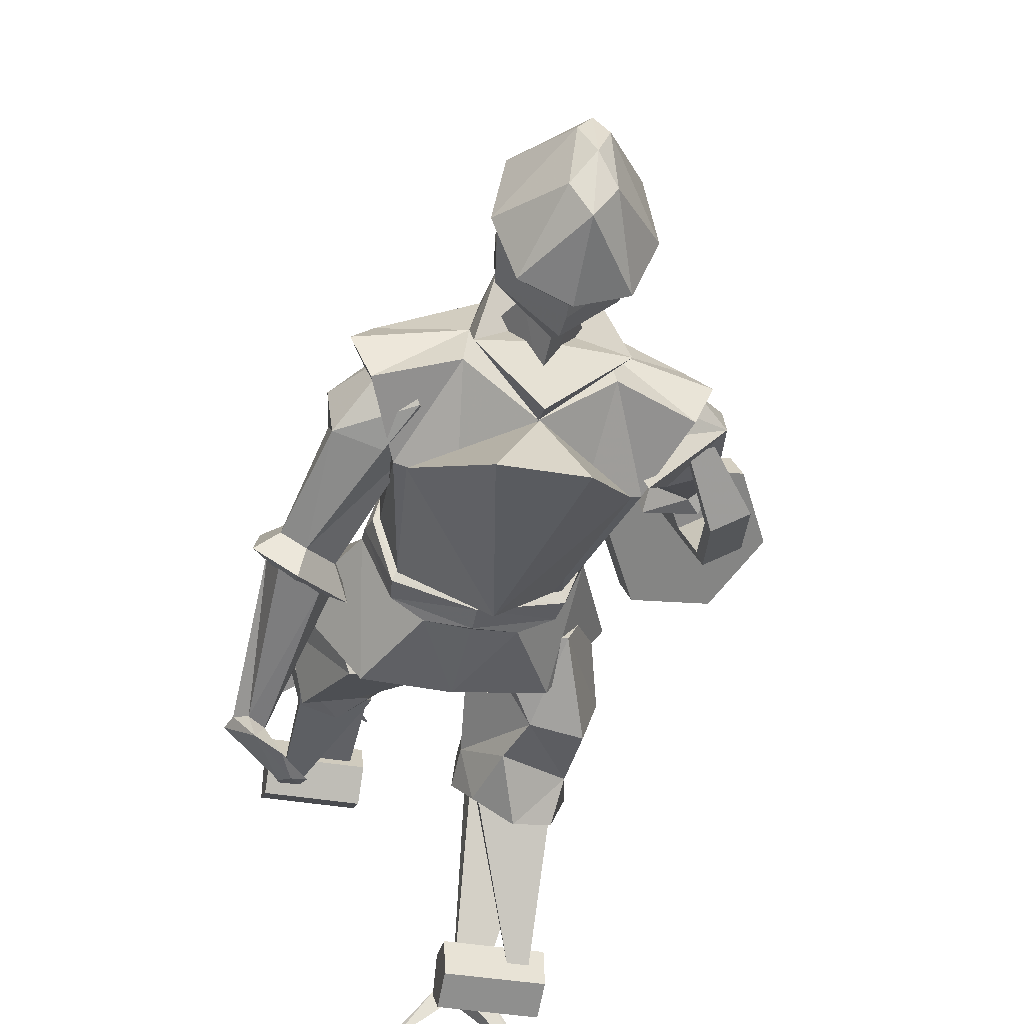
<metadata>
{"format":"obj","ext":"obj","renderer":"f3d","projection":"perspective","resolution":1024,"background":"white","views":[{"elev":-39.2,"azim":167.9,"up":"+Y"}]}
</metadata>
<code>
o cyborg_body_Cube.001
v -36 -8.745 -206.9
v -35.11 9.62 -202.2
v -0.1939 21.56 -201.3
v -0.1939 -17.56 -210.3
v -26.8 1.828 -140
v -11.31 -19.12 -137.7
v -0.3368 -19.39 -137.1
v -30.87 14.31 -188.2
v -27.91 -17.24 -189.7
v -0.1939 -23.72 -193.2
v -0.1939 21.4 -190.8
v -12.62 19.71 -203
v -0.1347 0.9772 -107
v -17.16 -5.407 -212.7
v -14.06 -22.56 -191.8
v -6.099 21.4 -188.4
v -40.73 2.635 -205.9
v -29.69 0.5222 -186.5
v -15.34 6.214 -209.6
v -19.59 -16.32 -140.9
v -0.1939 -21.02 -139.5
v -0.1939 22.56 -139.9
v -26.78 1.02 -143.2
v -21.22 11.66 -149.5
v -19.47 -13.33 -147.8
v -0.1939 -17.16 -146.3
v -0.1939 17.78 -147.2
v -12.16 16.91 -148.8
v -24.2 -0.3999 -149.5
v -22.71 13.17 -142.1
v -22.64 13.55 -148.6
v -20.53 -15.84 -146.8
v -0.1939 -19.87 -145.1
v -0.1939 21.17 -146.5
v -25.84 -0.6521 -149
v -23.09 -19.31 -115.8
v -38.16 3.824 -112.4
v -0.8832 24.26 -111.3
v -0.1939 -21.83 -114.8
v 0.02855 20.53 -137.1
v -11.07 21.48 -204.3
v -0.1939 12.14 -208.3
v 0.2339 -21.28 -218.1
v -0.1939 0.373 -215.5
v -18.06 -6.832 -222.2
v -10.22 24.52 -212.8
v 35.61 -8.745 -206.9
v 34.72 9.62 -202.2
v 26.41 1.064 -139.5
v 10.93 -19.12 -137.7
v 30.49 14.31 -188.2
v 27.52 -17.24 -189.7
v 11.42 20.4 -203.7
v 16.77 -5.407 -212.7
v 13.67 -22.56 -191.8
v 5.711 21.4 -188.4
v 40.35 2.635 -205.9
v 29.3 0.5222 -186.5
v 14.95 6.214 -209.6
v 22.32 13.17 -142.1
v 19.2 -16.32 -140.9
v 26.39 1.02 -143.2
v 20.83 11.66 -149.5
v 19.08 -13.33 -147.8
v 10.93 15.68 -148.2
v 23.81 -0.3999 -149.5
v 22.25 13.55 -148.6
v 20.15 -15.84 -146.8
v 25.45 -0.6521 -149
v 21.91 -22.04 -116
v 26.91 18.76 -113.8
v 38.95 -0.4042 -114.2
v 15.98 -6.661 -220.5
v 8.831 24.71 -212.8
v 1.463 22.15 -120.5
v 2.811 22.05 -120.9
v 2.838 22.01 -122.3
v 1.506 22.08 -122.8
v 0.6561 22.16 -121.6
v 2.011 21.18 -130.5
v 3.36 21.09 -130.9
v 3.386 21.04 -132.3
v 2.055 21.11 -132.8
v 1.205 21.2 -131.7
v 1.808 20.2 -152.6
v 3.156 20.1 -153
v 3.183 20.05 -154.4
v 1.851 20.12 -154.9
v 1.002 20.21 -153.7
v 1.433 20.77 -164.3
v 2.782 20.67 -164.7
v 2.808 20.63 -166.1
v 1.477 20.69 -166.6
v 0.6268 20.78 -165.5
v 2.104 21.19 -177.9
v 3.452 21.1 -178.3
v 3.479 21.05 -179.7
v 2.147 21.12 -180.2
v 1.297 21.21 -179.1
v 2.549 21.9 -192.5
v 3.897 21.81 -192.9
v 3.924 21.76 -194.3
v 2.592 21.83 -194.8
v 1.742 21.92 -193.6
v -26.54 14.85 -112.8
v -25.43 -18.58 -190.4
v -17.52 -14.03 -147.9
v -9.64 -38.6 -218.5
v -1.281 -31.58 -158.7
v 24.61 -18.62 -190.1
v 19.12 -14.03 -147.9
v 10.75 -38.6 -218.5
v -0.4716 -17.87 -210.5
f 12 8 16
f 19 4 14
f 26 15 10
f 29 18 9
f 28 8 24
f 27 16 28
f 25 15 26
f 19 1 17
f 2 19 17
f 24 8 29
f 5 30 23
f 6 20 21
f 40 22 5
f 5 22 30
f 5 20 6
f 6 21 7
f 28 31 34
f 27 28 34
f 26 32 25
f 24 35 31
f 31 23 30
f 20 33 21
f 34 30 22
f 23 32 20
f 25 35 29
f 6 39 36
f 5 36 37
f 105 13 38
f 40 105 38
f 13 105 37
f 36 13 37
f 39 13 36
f 19 12 41
f 41 11 3
f 41 3 46
f 4 45 43
f 41 12 11
f 43 45 44
f 45 46 42
f 19 46 45
f 46 3 42
f 42 44 45
f 16 27 11
f 12 16 11
f 29 8 18
f 9 25 29
f 9 14 15
f 15 4 10
f 51 53 56
f 59 54 4
f 26 10 55
f 66 52 58
f 65 63 51
f 27 65 56
f 64 55 52
f 47 59 57
f 48 59 53
f 63 66 51
f 49 62 60
f 50 21 61
f 40 49 22
f 49 60 22
f 49 61 62
f 50 7 21
f 65 67 63
f 27 34 65
f 68 26 64
f 63 69 66
f 62 67 60
f 61 33 68
f 60 34 22
f 62 68 69
f 69 64 66
f 39 50 70
f 70 49 72
f 71 40 38
f 71 72 49
f 13 71 38
f 72 71 13
f 70 72 13
f 39 70 13
f 53 3 11
f 53 74 3
f 4 73 59
f 43 44 73
f 73 42 74
f 59 74 53
f 74 42 3
f 42 73 44
f 56 11 27
f 53 11 56
f 66 58 51
f 52 66 64
f 54 52 55
f 4 55 10
f 79 78 77
f 84 83 82
f 89 88 87
f 94 93 92
f 99 98 97
f 104 103 102
f 17 18 2
f 48 51 58
f 37 105 5
f 111 107 109
f 109 112 110
f 109 108 112
f 106 113 108
f 107 106 109
f 110 111 109
f 109 106 108
f 112 113 110
f 108 113 112
f 51 56 65
f 8 28 16
f 12 2 8
f 25 9 15
f 19 14 1
f 2 12 19
f 5 23 20
f 28 24 31
f 26 33 32
f 24 29 35
f 31 35 23
f 20 32 33
f 34 31 30
f 23 35 32
f 25 32 35
f 6 7 39
f 5 6 36
f 40 5 105
f 4 19 45
f 19 41 46
f 9 1 14
f 15 14 4
f 51 48 53
f 64 26 55
f 47 54 59
f 48 57 59
f 49 50 61
f 65 34 67
f 68 33 26
f 63 67 69
f 62 69 67
f 61 21 33
f 60 67 34
f 62 61 68
f 69 68 64
f 39 7 50
f 70 50 49
f 71 49 40
f 4 43 73
f 59 73 74
f 54 47 52
f 4 54 55
f 77 76 75
f 75 79 77
f 82 81 80
f 80 84 82
f 87 86 85
f 85 89 87
f 92 91 90
f 90 94 92
f 97 96 95
f 95 99 97
f 102 101 100
f 100 104 102
f 17 1 18
f 1 9 18
f 18 8 2
f 52 47 58
f 47 57 58
f 57 48 58
o cyborg_arm_r_Cube.008
v -44.31 -6.236 -203
v -32.46 6.194 -204.2
v -18.84 8.704 -196.9
v -28.58 -17.99 -193.7
v -52.43 12.09 -164
v -45.32 24.85 -161.4
v -37.87 22.22 -160
v -47.17 8.453 -161
v -30.65 18.1 -180.9
v -47.24 18.16 -152.5
v -38.58 1.092 -203.9
v -22.49 -3.031 -190.2
v -49.76 20.77 -165.6
v -39.09 14.11 -157.7
v -44.45 7.616 -188
v -36.95 16.36 -188.1
v -35.67 -8.054 -183.6
v -46.61 -5.1 -186.9
v -45.78 5.427 -195.5
v -38.44 9.973 -152.2
v -54.01 26.2 -162.8
v -50.31 6.757 -158.1
v -33.42 28.7 -153.2
v -46.32 33.27 -155.7
v -50.1 9.584 -144.7
v -41.56 15.43 -159.2
v -41.41 45.52 -127.5
v -32.87 51.36 -142
v -58.61 13.32 -148.2
v -50.07 19.16 -162.7
v -49.92 49.25 -130.9
v -41.39 55.1 -145.5
v -24.69 99.92 -110.1
v -33.2 103.6 -113.6
v -27.59 112.2 -118.2
v -19.08 108.4 -114.7
v -54.33 16.25 -155.5
v -45.64 52.18 -138.2
v -37.13 48.45 -134.7
v -45.82 12.52 -152
v -27.21 106 -119.1
v -22.63 104 -117.3
v -44.11 36.49 -143.8
v -45.96 28.84 -147.5
v -64.63 40.31 -141.4
v -66.48 32.66 -145.1
v -74.47 34.29 -123.9
v -76.32 26.64 -127.6
v -63.8 24.44 -108.7
v -65.65 16.79 -112.4
v -43.29 20.62 -111.1
v -45.14 12.97 -114.8
v -33.45 26.64 -128.6
v -35.3 18.99 -132.3
v -28.98 98.66 -122.7
v -24.41 96.66 -120.8
v -25.6 107 -122
v -21.03 105 -120.1
v -27.38 99.65 -125.5
v -22.8 97.64 -123.6
v -38.68 29.44 -149.6
v -48.21 33.62 -153.5
v -24.31 94.71 -114.9
v -33.85 98.89 -118.8
v -30.32 107.7 -118
v -20.78 103.5 -114.1
v -49.98 32.13 -150.8
v -40.45 27.95 -146.9
v -47.15 21.79 -138.8
v -57 14.42 -150.9
v -48.49 10.69 -147.4
v -58.68 0.8223 -159.4
v -60.37 -1.749 -158.1
v -51.86 -5.482 -154.6
v -50.17 -2.91 -155.9
v -53.72 -10.04 -183.1
v -54.68 -13.13 -184.1
v -46.16 -16.86 -180.6
v -45.2 -13.78 -179.6
v -40.38 -3.417 -199.1
v -40.9 -5.105 -199.6
v -36.24 -7.149 -197.7
v -35.71 -5.461 -197.2
f 128 118 126
f 122 119 120
f 127 122 120
f 131 121 118
f 130 122 127
f 122 129 119
f 132 131 128
f 136 137 123
f 134 135 123
f 133 136 123
f 129 132 128
f 130 127 121
f 119 128 126
f 115 132 129
f 114 132 124
f 116 129 122
f 125 116 130
f 114 130 131
f 118 121 135
f 119 134 137
f 127 136 133
f 121 133 135
f 120 137 136
f 118 134 126
f 130 116 122
f 130 117 125
f 128 119 129
f 128 131 118
f 135 133 123
f 137 134 123
f 114 125 117
f 116 124 115
f 139 152 153
f 152 147 151
f 151 143 150
f 143 153 150
f 142 138 182
f 141 143 145
f 146 148 147
f 183 144 150
f 183 184 185
f 138 184 182
f 141 146 152
f 152 144 140
f 141 148 149
f 145 147 148
f 156 159 158
f 159 160 158
f 161 162 160
f 163 164 162
f 167 165 163
f 165 166 164
f 167 156 166
f 156 158 166
f 170 173 171
f 154 171 155
f 169 172 168
f 169 171 173
f 168 170 154
f 174 176 181
f 175 177 178
f 167 159 157
f 183 153 184
f 152 182 153
f 158 160 162
f 185 192 189
f 138 188 184
f 142 185 186
f 138 186 187
f 192 195 196
f 187 190 191
f 187 192 188
f 186 189 190
f 193 195 194
f 189 194 190
f 192 193 189
f 191 194 195
f 185 184 188
f 131 130 121
f 115 124 132
f 114 131 132
f 116 115 129
f 114 117 130
f 119 126 134
f 127 120 136
f 121 127 133
f 120 119 137
f 118 135 134
f 114 116 125
f 116 114 124
f 139 141 152
f 152 146 147
f 151 145 143
f 143 139 153
f 182 140 144
f 144 142 182
f 141 139 143
f 146 149 148
f 142 144 183
f 144 151 150
f 141 149 146
f 152 151 144
f 141 145 148
f 145 151 147
f 156 157 159
f 159 161 160
f 161 163 162
f 163 165 164
f 161 159 163
f 159 167 163
f 165 167 166
f 167 157 156
f 170 172 173
f 154 170 171
f 169 173 172
f 169 155 171
f 168 172 170
f 174 179 176
f 175 180 177
f 183 150 153
f 140 182 152
f 182 184 153
f 164 166 162
f 166 158 162
f 185 188 192
f 138 187 188
f 142 183 185
f 138 142 186
f 192 191 195
f 187 186 190
f 187 191 192
f 186 185 189
f 193 196 195
f 189 193 194
f 192 196 193
f 191 190 194
o cyborg_arm_l_Cube.009
v 29.93 0.008076 -207.4
v 27.17 11.39 -195
v 16.54 6.746 -186.4
v 24.22 -11.48 -202.9
v 48.24 -20.95 -165.2
v 42.8 -14.04 -153.3
v 34.99 -15.8 -153.9
v 42.35 -24.87 -165.7
v 27.44 -5.53 -169.7
v 43.24 -25.33 -152.9
v 30.37 6.244 -200.6
v 19.55 -5.054 -193.1
v 46.88 -13.98 -159.4
v 34.95 -22.75 -158.8
v 41.17 -4.185 -183.3
v 34.96 2.323 -176.1
v 30.08 -16.19 -192
v 41.5 -13.22 -192.6
v 42.64 0.049 -189.8
v 22.83 -9.232 -185.2
v 30.99 -28.47 -152.8
v 51.66 -13.28 -153.7
v 43.82 -32.14 -164.8
v 31.06 -16.43 -144.3
v 44.59 -13.38 -143.2
v 54.01 -25.35 -163.9
v 47.89 -37.45 -114.4
v 41.5 -16.01 -148.6
v 43.92 -39.88 -115.1
v 34.2 -23.64 -150.2
v 44.05 -41.71 -119.4
v 37.99 -30.37 -157.5
v 48.1 -40.41 -121.4
v 47.62 -26.91 -160.5
v 51.39 -39.07 -118.5
v 49.79 -18.03 -155
v 47.69 -39.62 -111.4
v 40.26 -46.35 -115.2
v 39.98 -49.64 -121.5
v 46.45 -46.57 -122.9
v 52.9 -39.52 -114.4
v 38.82 -49.04 -108.9
v 34.23 -49.71 -110.1
v 32.94 -50.18 -113.1
v 36.81 -51.14 -114.2
v 39.12 -49.65 -110.7
v 47.56 -35.11 -115.6
v 43.45 -19.88 -141.1
v 44.69 -36.86 -116.1
v 37.94 -25.38 -142.5
v 50.1 -37.1 -119.8
v 48.95 -21.92 -146.1
f 211 209 201
f 205 203 202
f 210 203 205
f 214 204 213
f 216 210 205
f 205 202 212
f 215 211 214
f 220 206 221
f 218 206 222
f 217 206 220
f 222 206 219
f 212 211 215
f 204 216 213
f 202 209 211
f 200 213 216
f 198 215 207
f 215 197 207
f 199 212 198
f 208 216 199
f 214 200 197
f 222 204 201
f 202 218 209
f 217 203 210
f 219 210 204
f 203 221 202
f 209 222 201
f 216 205 199
f 216 208 200
f 211 212 202
f 211 201 214
f 219 206 217
f 221 206 218
f 200 207 197
f 198 208 199
f 223 226 225
f 226 227 225
f 228 229 227
f 229 232 231
f 231 224 223
f 223 237 231
f 235 241 240
f 225 233 223
f 227 236 235
f 231 236 229
f 227 234 225
f 239 241 242
f 234 238 233
f 236 242 241
f 234 240 239
f 233 242 237
f 244 245 243
f 247 244 243
f 214 201 204
f 204 210 216
f 198 212 215
f 215 214 197
f 199 205 212
f 214 213 200
f 222 219 204
f 202 221 218
f 217 220 203
f 219 217 210
f 203 220 221
f 209 218 222
f 200 198 207
f 198 200 208
f 223 224 226
f 226 228 227
f 228 230 229
f 229 230 232
f 231 232 224
f 223 233 237
f 235 236 241
f 225 234 233
f 227 229 236
f 231 237 236
f 227 235 234
f 242 238 239
f 239 240 241
f 234 239 238
f 236 237 242
f 234 235 240
f 233 238 242
f 244 246 245
f 247 248 244
o cyborg_head_Cube.012
v 0 -8.555 -212.6
v 9.495 7.286 -213
v -9.495 7.286 -213
v 0 -5.887 -223.7
v -6.177 4.192 -223.9
v 6.177 4.192 -223.9
v 0 -12.19 -231.1
v -13.43 1.78 -229.7
v -12.15 15.14 -222.7
v 0 -12.86 -237.3
v -15.1 1.964 -239.2
v 0 23.28 -233.5
v -13.85 13.84 -231.4
v -16.18 2.852 -244.9
v -0.2979 23.86 -244.2
v -12.38 19.38 -245.8
v 0.5199 -12.16 -244.5
v 0 24.2 -235.4
v -13.09 15.36 -238.1
v -7.705 22.76 -239.7
v -6.497 22.79 -240.4
v -6.497 22.78 -241.8
v -7.704 22.73 -242.5
v -8.912 22.69 -241.8
v -8.913 22.71 -240.4
v 0 28.39 -218.7
v 0 28.09 -231.7
v -7.72 22.74 -239.7
v -7.727 23.95 -240.4
v -7.712 23.95 -241.8
v -7.689 22.74 -242.5
v -7.683 21.53 -241.8
v -7.698 21.53 -240.4
v 13.43 1.78 -229.7
v 12.15 15.14 -222.7
v 15.1 1.964 -239.2
v 13.85 13.84 -231.4
v 16.18 2.852 -244.9
v 12.38 19.38 -245.8
v 13.09 15.36 -238.1
v 7.705 22.76 -239.7
v 6.497 22.79 -240.4
v 6.497 22.78 -241.8
v 7.704 22.73 -242.5
v 8.912 22.69 -241.8
v 8.913 22.71 -240.4
v 7.72 22.74 -239.7
v 7.727 23.95 -240.4
v 7.712 23.95 -241.8
v 7.689 22.74 -242.5
v 7.683 21.53 -241.8
v 7.698 21.53 -240.4
v 0 -15.44 -243.7
v -12.1 -11.58 -245.4
v 0 28.05 -244.4
v -14.75 20.55 -247.2
v -0.01302 5.964 -267.6
v -16.18 2.852 -244.9
v 0 23.84 -243.6
v -12.38 19.38 -245.8
v 0.2434 -12.33 -240.8
v -17.91 3.079 -247.1
v -3.538 15.01 -264.6
v 0 19.58 -263.8
v -4.854 -1.125 -264.5
v 0.2444 -8.383 -263.1
v 12.1 -11.58 -245.4
v 14.75 20.55 -247.2
v 16.18 2.852 -244.9
v 12.38 19.38 -245.8
v 17.91 3.079 -247.1
v 3.538 15.01 -264.6
v 5.313 -1.036 -263.9
f 249 251 253
f 249 253 252
f 250 253 251
f 252 256 255
f 253 254 257
f 256 258 255
f 260 267 261
f 258 259 265
f 275 257 274
f 256 253 257
f 256 261 259
f 259 267 262
f 264 266 263
f 267 264 262
f 267 266 264
f 272 273 268
f 260 261 275
f 257 254 274
f 265 259 262
f 280 281 276
f 249 254 250
f 249 252 254
f 252 282 254
f 258 282 255
f 260 288 266
f 258 265 284
f 283 275 274
f 282 283 254
f 285 282 284
f 288 284 286
f 287 263 266
f 288 286 287
f 288 287 266
f 293 292 291
f 260 275 285
f 283 274 254
f 265 286 284
f 299 298 297
f 308 303 304
f 302 310 313
f 306 310 302
f 309 302 301
f 304 312 311
f 302 314 301
f 305 313 311
f 310 308 304
f 311 312 305
f 314 313 305
f 311 310 304
f 318 303 307
f 315 321 319
f 317 315 319
f 309 315 317
f 316 312 303
f 314 315 301
f 305 320 321
f 319 318 317
f 320 305 312
f 314 305 321
f 320 319 321
f 250 254 253
f 252 253 256
f 256 259 258
f 260 266 267
f 275 261 257
f 256 257 261
f 259 261 267
f 268 269 272
f 269 270 272
f 270 271 272
f 276 277 280
f 277 278 280
f 278 279 280
f 252 255 282
f 258 284 282
f 260 285 288
f 283 285 275
f 285 283 282
f 288 285 284
f 291 290 293
f 290 289 293
f 289 294 293
f 297 296 299
f 296 295 299
f 295 300 299
f 308 307 303
f 309 306 302
f 304 303 312
f 302 313 314
f 310 306 308
f 311 313 310
f 318 316 303
f 309 301 315
f 316 320 312
f 314 321 315
f 319 316 318
f 320 316 319
o cyborg_leg_l_Cube.014
v 17.2 11.3 -122
v 31.69 4.291 -76.66
v 8.368 20.75 -89.47
v 14.67 -2.242 -80.84
v 21.93 26.35 -86.17
v 20.62 21.77 -67.73
v 31.96 27.36 -76.78
v 19.18 32.14 -79.28
v 8.054 28.71 -77.45
v 10.22 8.443 -68.93
v 20.12 2.325 -64.31
v 29.9 4.592 -65.14
v 18.99 -8.91 -89.48
v 16.14 24.77 -103.2
v 31.92 -11.12 -87.83
v 37.59 5.629 -95.36
v 2.346 -2.333 -111.9
v 6.525 13.14 -80.28
v 35.02 17.96 -70.34
v 6.097 17.71 -70.87
v 17.33 -17.01 -111.1
v 4.186 7.882 -118.4
v 30.64 -4.761 -118.7
v 5.771 -15.72 -110
v 23.98 -17.68 -111.4
v 11.67 10.55 -27.24
v 10.81 18.26 -74.08
v 11.67 12.4 -27.41
v 10.48 26.14 -75.36
v 19.7 10.55 -27.24
v 30.66 18.26 -74.08
v 19.7 12.4 -27.41
v 30.32 26.14 -75.36
v 24.77 5.8 -26.64
v 11.87 6.601 -67.69
v 24.77 6.083 -26.77
v 11.87 11.4 -68.53
v 29.11 5.8 -26.64
v 29.6 6.601 -67.69
v 29.11 6.083 -26.77
v 29.6 11.4 -68.53
v 17.09 53.32 -18.09
v 15.88 11.53 -26.41
v 17.09 54.26 -18.62
v 15.88 14.76 -29.13
v 24.53 53.32 -18.09
v 25.59 11.53 -26.41
v 24.53 54.26 -18.62
v 25.59 14.76 -29.13
v 19.24 52.44 -14.33
v 14.07 8.109 -20.74
v 19.24 52.53 -14.53
v 14.07 11.14 -23.09
v 22.38 52.44 -14.33
v 27.41 8.109 -20.74
v 22.38 52.53 -14.53
v 27.41 11.14 -23.09
v 25.73 55.09 -19.12
v 16.92 55.09 -19.12
v 8.098 17.98 -28.63
v 33.09 17.98 -28.63
v 8.098 16.21 -18.87
v 33.09 16.21 -18.87
v 8.098 6.389 -17.54
v 33.09 6.389 -17.54
v 8.098 2.085 -26.48
v 33.09 2.085 -26.48
v 8.098 9.251 -33.33
v 33.09 9.251 -33.33
v 18.82 54.91 -12.07
v 13.32 50.49 -14.56
v 28.49 50.29 -14.53
v 15.16 51.33 -18
v 26.03 51.33 -18
v 20.76 49.7 -14.91
v 39.78 44.68 -1.426
v 37.72 45.01 -1.463
v 2.644 45.71 -2.221
v 4.075 46.18 -2.21
v 17.02 71.56 -14.95
v 25.83 71.56 -14.95
f 341 330 327
f 329 328 327
f 337 336 323
f 337 326 335
f 334 323 336
f 333 332 327
f 332 331 327
f 330 329 327
f 340 333 327
f 323 333 340
f 326 330 324
f 325 331 332
f 323 332 333
f 326 328 329
f 339 330 341
f 346 334 336
f 338 324 339
f 322 337 335
f 346 337 344
f 342 345 334
f 343 335 324
f 338 334 345
f 339 331 325
f 323 340 328
f 328 340 327
f 334 339 325
f 331 341 327
f 324 335 326
f 348 349 347
f 350 353 349
f 353 352 351
f 351 348 347
f 356 357 355
f 357 362 361
f 361 360 359
f 360 355 359
f 363 366 365
f 365 370 369
f 370 367 369
f 368 363 367
f 371 374 373
f 373 378 377
f 378 375 377
f 376 371 375
f 391 395 393
f 382 383 381
f 392 391 399
f 384 385 383
f 395 380 394
f 386 387 385
f 384 388 386
f 391 380 401
f 388 389 387
f 391 394 380
f 392 396 394
f 389 382 381
f 381 387 389
f 395 396 393
f 393 398 397
f 391 397 398
f 391 400 399
f 392 400 396
f 391 396 400
f 401 402 391
f 379 401 380
f 379 391 402
f 397 391 393
f 398 396 391
f 394 396 395
f 344 342 346
f 322 343 338
f 387 383 385
f 388 382 390
f 337 323 326
f 334 325 323
f 326 329 330
f 323 325 332
f 326 323 328
f 339 324 330
f 346 342 334
f 338 343 324
f 322 344 337
f 346 336 337
f 343 322 335
f 338 339 334
f 339 341 331
f 348 350 349
f 350 354 353
f 353 354 352
f 351 352 348
f 356 358 357
f 357 358 362
f 361 362 360
f 360 356 355
f 363 364 366
f 365 366 370
f 370 368 367
f 368 364 363
f 371 372 374
f 373 374 378
f 378 376 375
f 376 372 371
f 391 379 395
f 382 384 383
f 384 386 385
f 395 379 380
f 386 388 387
f 388 390 389
f 391 392 394
f 389 390 382
f 381 383 387
f 393 396 398
f 392 399 400
f 379 402 401
f 344 322 342
f 345 342 338
f 342 322 338
f 388 384 382
o cyborg_leg_r_Cube.016
v -19.3 15.75 -110.3
v -33.79 -24.24 -87.86
v -10.47 -4 -82.82
v -16.77 -24.98 -95.58
v -24.03 -3.137 -76.38
v -22.72 -20.47 -68.6
v -34.06 -9.904 -69.79
v -21.28 -4.986 -67.57
v -10.15 -8.546 -69.14
v -12.32 -27.75 -79.83
v -22.22 -35.17 -81.78
v -32 -33.11 -80.52
v -21.09 -22.3 -106.2
v -18.24 9.273 -88.13
v -34.02 -24.96 -106.9
v -39.69 -8.698 -98.35
v -4.446 -0.6107 -114.8
v -8.625 -15.93 -83.14
v -37.12 -20.77 -73.21
v -8.197 -20.51 -73.73
v -19.44 -10.29 -125.9
v -6.286 10.84 -110.8
v -32.74 3.245 -120.9
v -7.871 -10.34 -124.2
v -26.08 -10.46 -126.6
v -13.77 -59.25 -52.44
v -12.92 -17.64 -75.28
v -13.77 -57.97 -51.09
v -12.58 -11.77 -69.87
v -21.8 -59.25 -52.44
v -32.76 -17.64 -75.28
v -21.8 -57.97 -51.09
v -32.43 -11.77 -69.87
v -26.88 -62.65 -55.8
v -13.97 -29.87 -80.51
v -26.88 -62.38 -55.65
v -13.97 -26.24 -77.25
v -31.21 -62.65 -55.8
v -31.7 -29.87 -80.51
v -31.21 -62.38 -55.65
v -31.7 -26.24 -77.25
v -19.19 -40.05 -13.14
v -17.98 -59.3 -51.15
v -19.19 -39.05 -12.72
v -17.98 -55.17 -50.29
v -26.63 -40.05 -13.14
v -27.69 -59.3 -51.15
v -26.63 -39.05 -12.72
v -27.69 -55.17 -50.29
v -21.34 -43.56 -11.51
v -16.17 -65.87 -50.34
v -21.34 -43.34 -11.56
v -16.17 -62.15 -49.4
v -24.48 -43.56 -11.51
v -29.51 -65.87 -50.34
v -24.48 -43.34 -11.56
v -29.51 -62.15 -49.4
v -27.84 -38.14 -12.38
v -19.02 -38.14 -12.38
v -10.2 -53.57 -47.44
v -35.19 -53.57 -47.44
v -10.2 -62.34 -42.81
v -35.19 -62.34 -42.81
v -10.2 -69.45 -49.72
v -35.19 -69.45 -49.72
v -10.2 -65.08 -58.62
v -35.19 -65.08 -58.62
v -10.2 -55.26 -57.21
v -35.19 -55.26 -57.21
v -20.92 -43.8 -8.173
v -15.42 -44.58 -13.18
v -30.59 -44.72 -13.32
v -17.26 -41.35 -14.65
v -28.13 -41.35 -14.65
v -22.86 -44.79 -14.02
v -41.88 -58.49 -9.648
v -39.82 -58.26 -9.408
v -4.745 -57.23 -9.329
v -6.175 -56.95 -8.952
v -19.12 -31.26 3.152
v -27.93 -31.26 3.152
f 422 408 411
f 410 408 409
f 418 404 417
f 418 416 407
f 415 417 404
f 414 408 413
f 413 408 412
f 411 408 410
f 421 408 414
f 404 421 414
f 407 405 411
f 406 413 412
f 404 414 413
f 407 410 409
f 420 422 411
f 427 417 415
f 419 420 405
f 403 416 418
f 427 425 418
f 423 415 426
f 424 405 416
f 419 426 415
f 420 406 412
f 404 409 421
f 409 408 421
f 415 406 420
f 412 408 422
f 405 407 416
f 429 428 430
f 431 430 434
f 434 432 433
f 432 428 429
f 437 436 438
f 438 442 443
f 442 440 441
f 441 440 436
f 444 446 447
f 446 450 451
f 451 450 448
f 449 448 444
f 452 454 455
f 454 458 459
f 459 458 456
f 457 456 452
f 472 474 476
f 463 462 464
f 473 480 472
f 465 464 466
f 476 475 461
f 467 466 468
f 465 467 469
f 472 482 461
f 469 468 470
f 472 461 475
f 473 475 477
f 470 462 463
f 464 462 470
f 476 474 477
f 474 478 479
f 472 479 478
f 472 480 481
f 473 477 481
f 472 481 477
f 482 472 483
f 460 461 482
f 460 483 472
f 478 474 472
f 479 472 477
f 475 476 477
f 425 427 423
f 403 419 424
f 468 466 464
f 465 469 471
f 418 407 404
f 415 404 406
f 407 411 410
f 404 413 406
f 407 409 404
f 420 411 405
f 427 415 423
f 419 405 424
f 403 418 425
f 427 418 417
f 424 416 403
f 419 415 420
f 420 412 422
f 429 430 431
f 431 434 435
f 434 433 435
f 432 429 433
f 437 438 439
f 438 443 439
f 442 441 443
f 441 436 437
f 444 447 445
f 446 451 447
f 451 448 449
f 449 444 445
f 452 455 453
f 454 459 455
f 459 456 457
f 457 452 453
f 472 476 460
f 463 464 465
f 465 466 467
f 476 461 460
f 467 468 469
f 469 470 471
f 472 475 473
f 470 463 471
f 464 470 468
f 474 479 477
f 473 481 480
f 460 482 483
f 425 423 403
f 426 419 423
f 423 419 403
f 465 471 463

</code>
